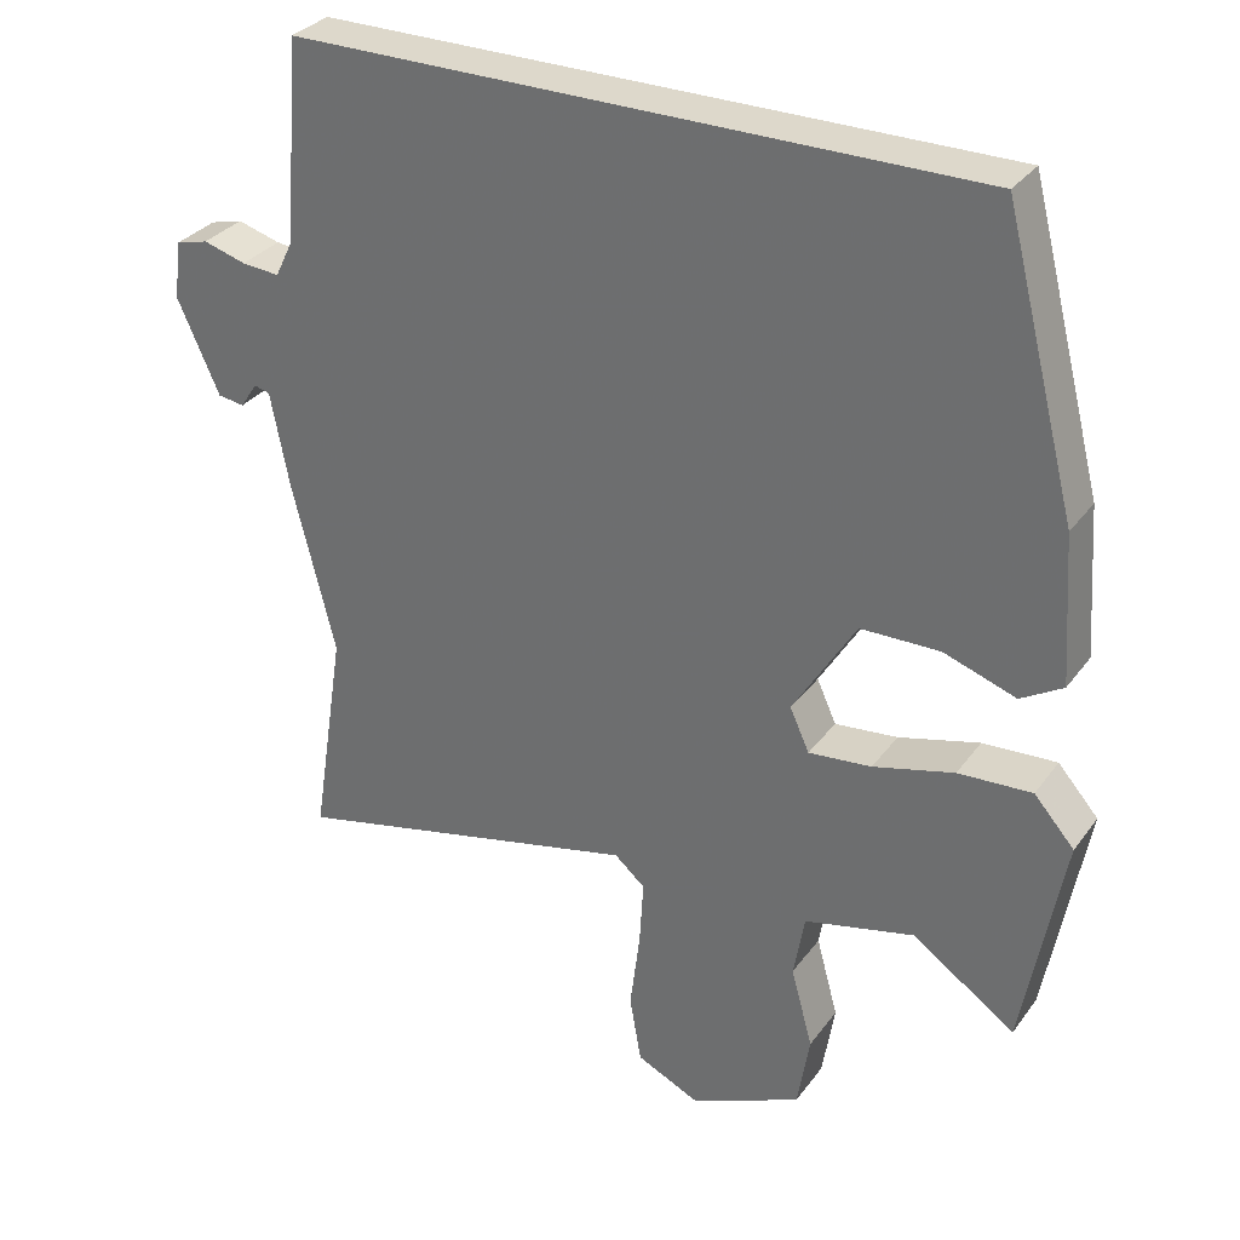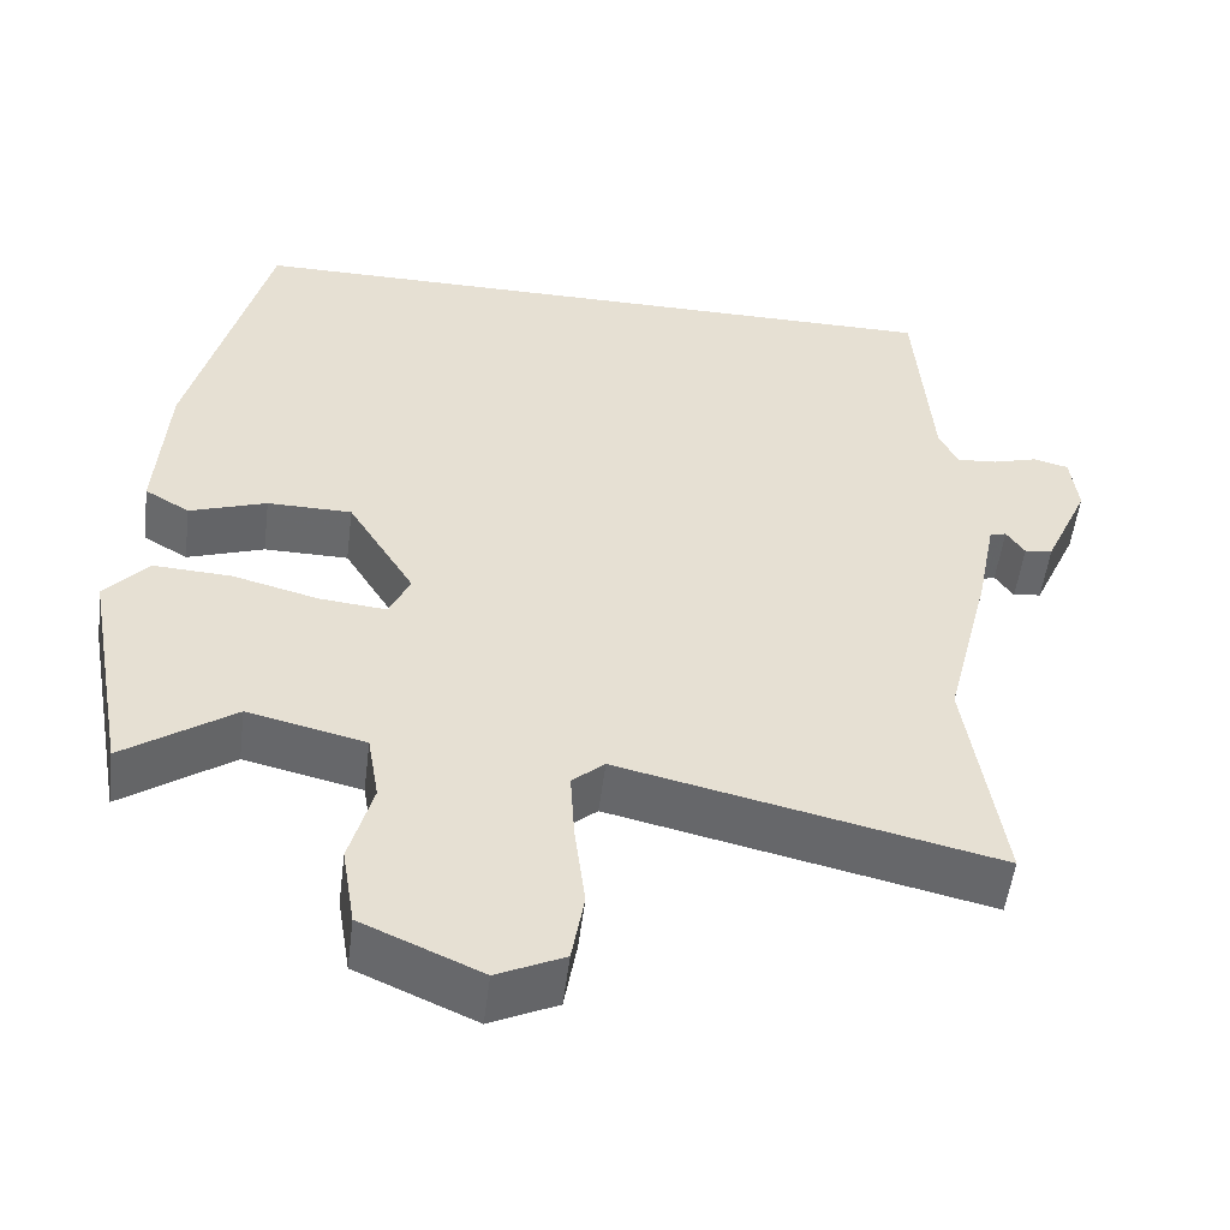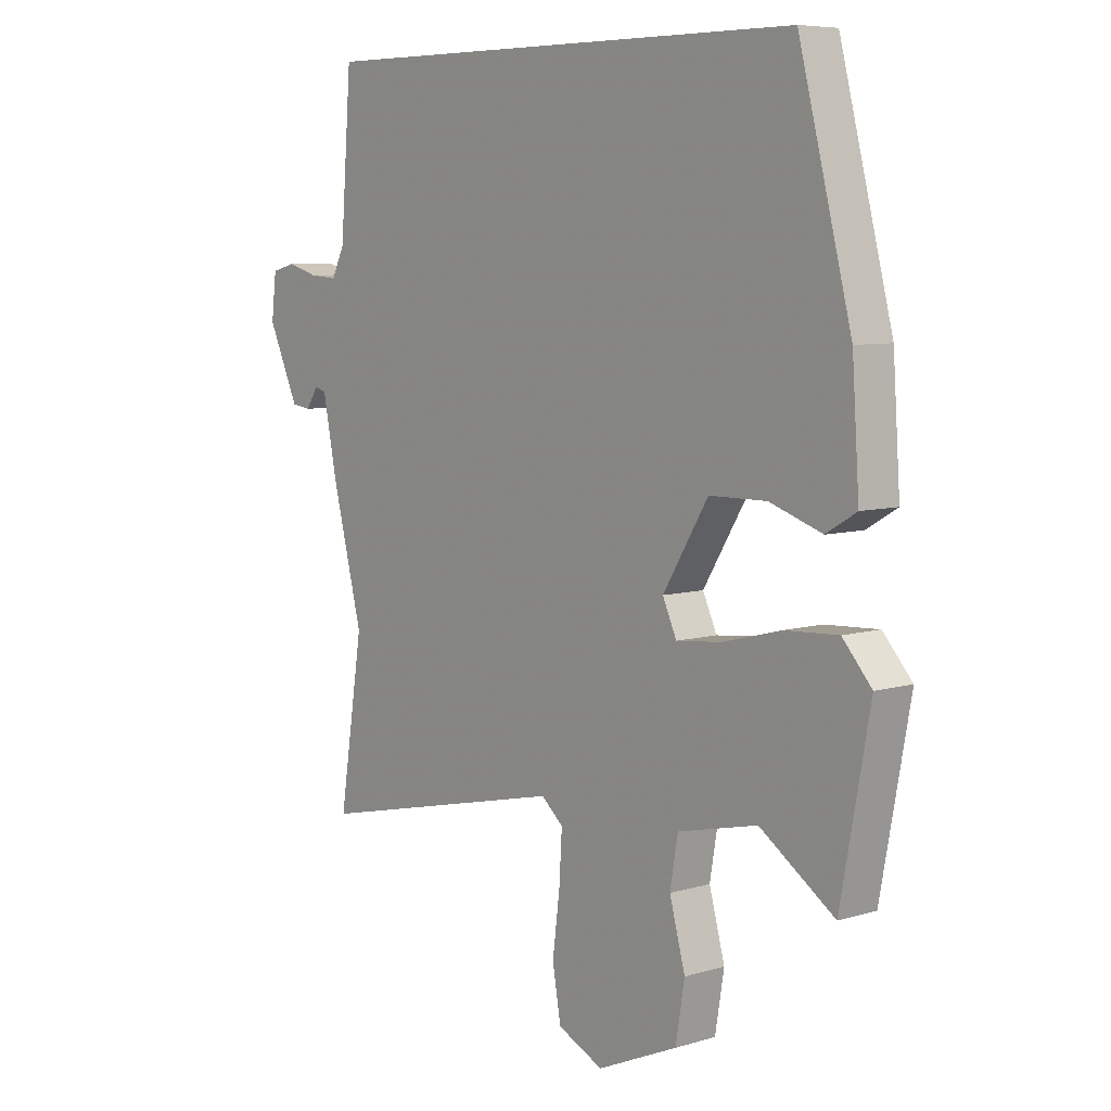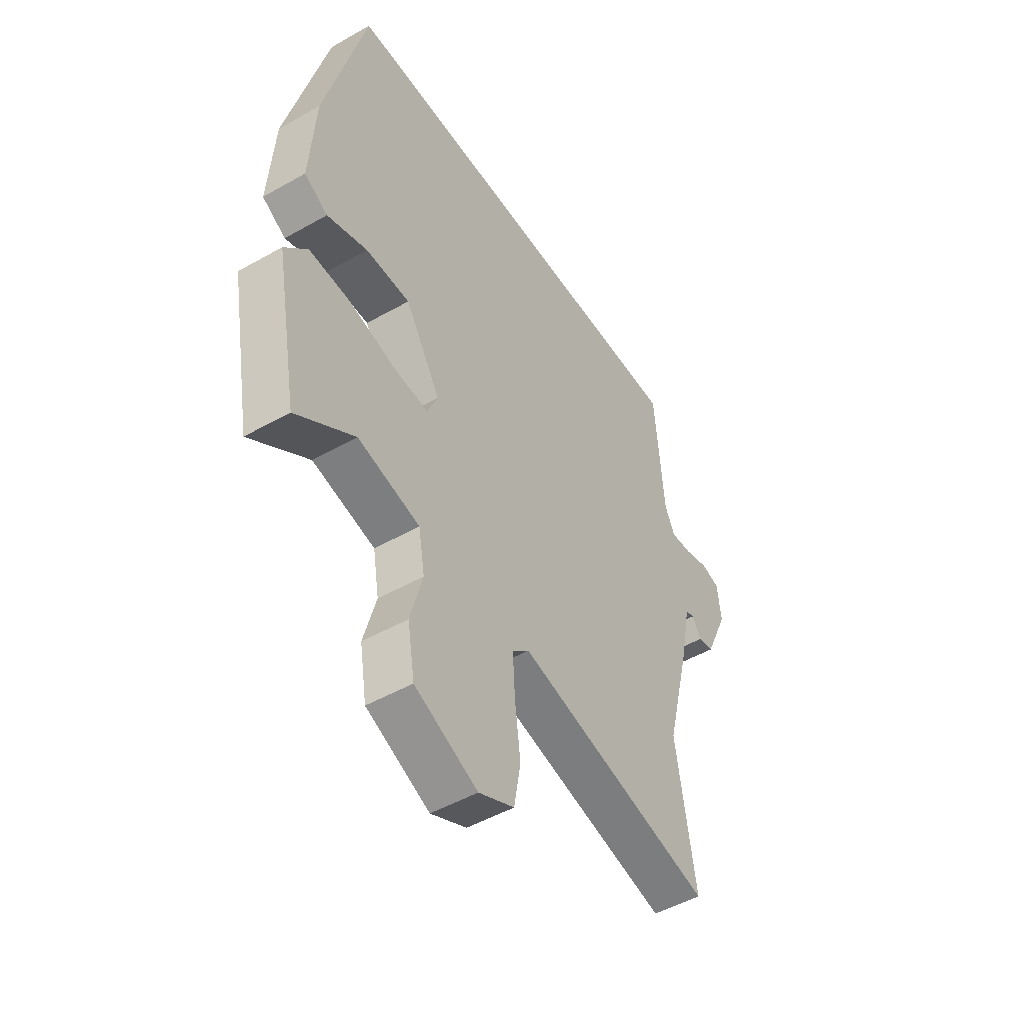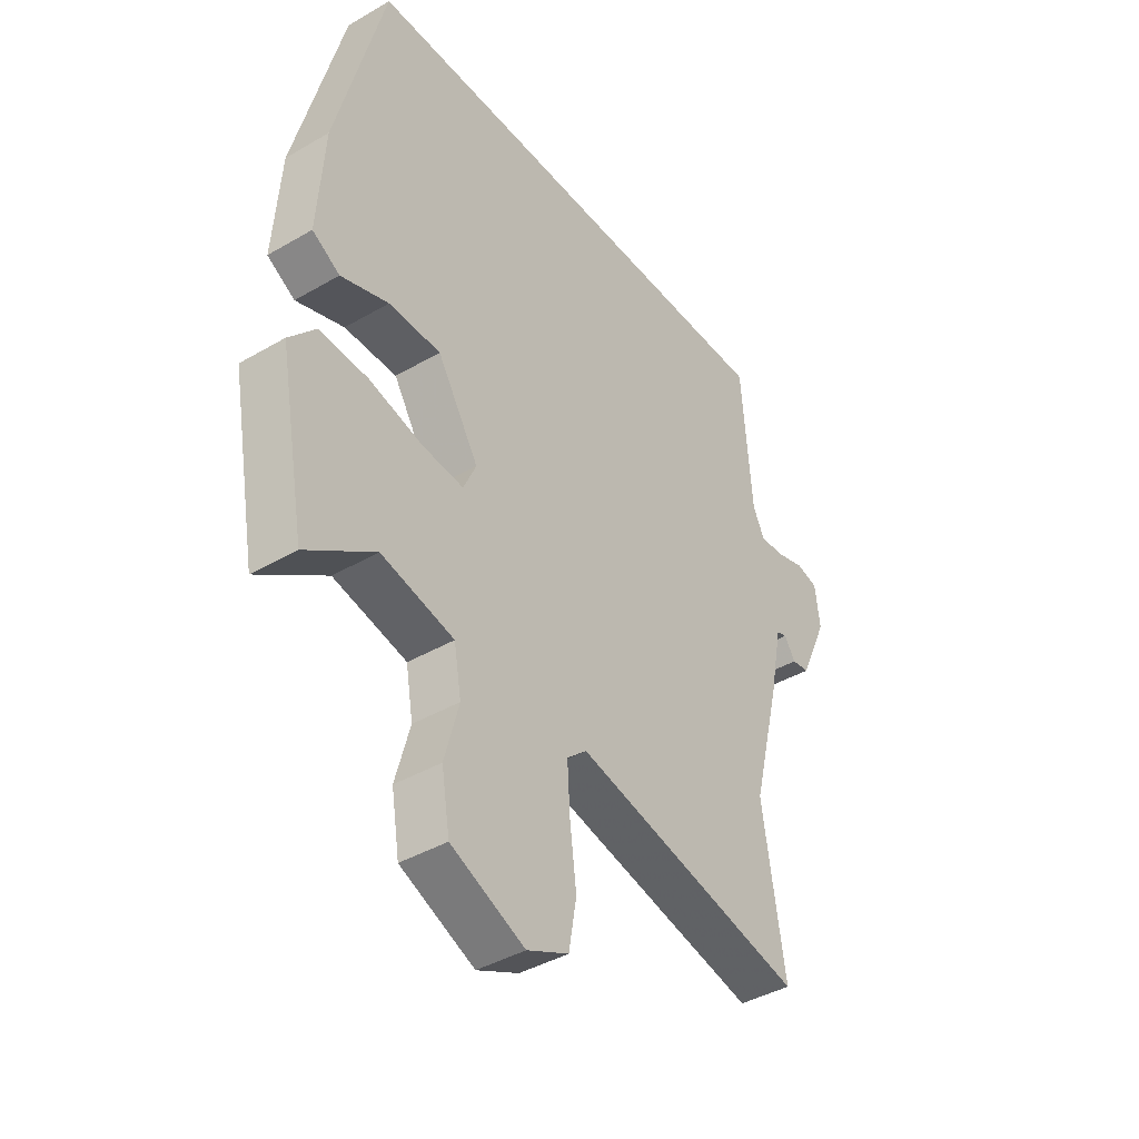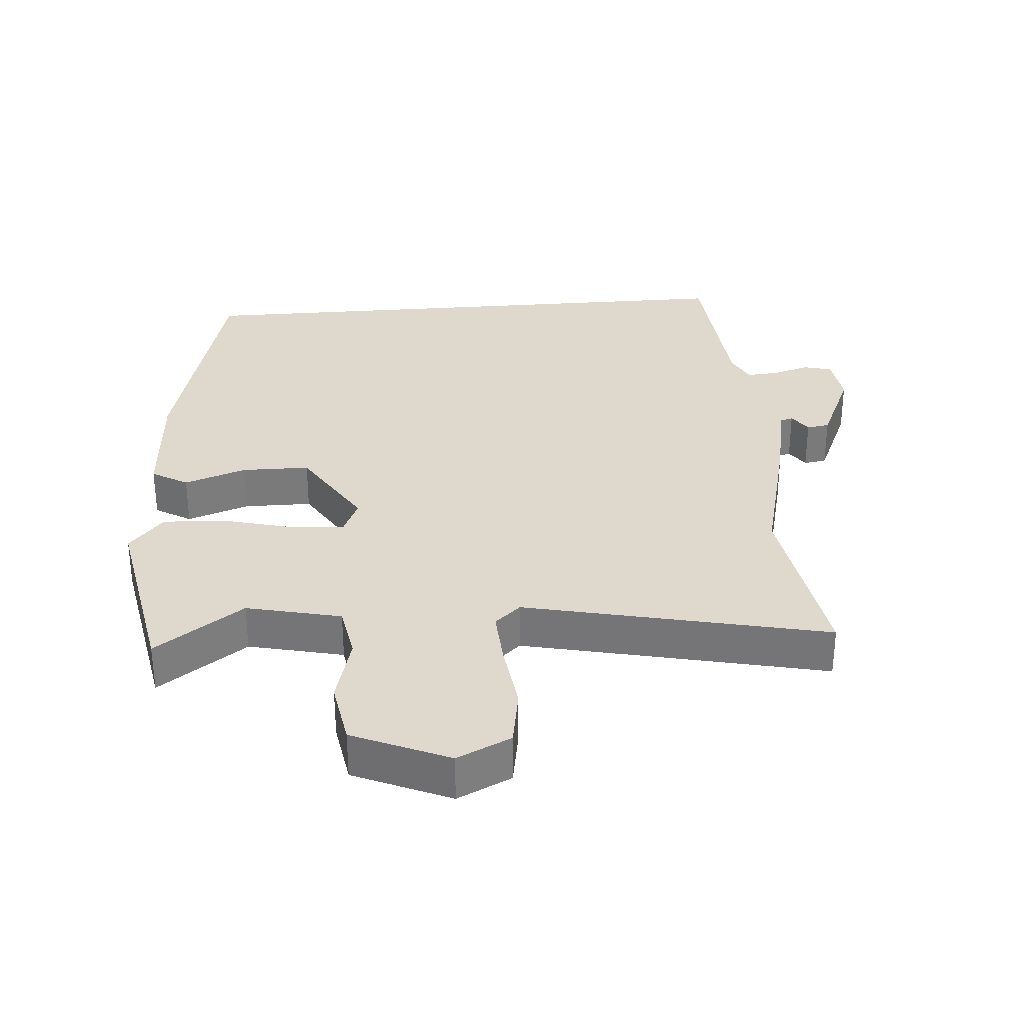
<metadata>
{"format":"obj","ext":"obj","renderer":"f3d","projection":"perspective","resolution":1024,"background":"white","views":[{"elev":31.5,"azim":29.9,"up":"+Z"},{"elev":-52.6,"azim":172.9,"up":"+Z"},{"elev":7.1,"azim":49.3,"up":"+Z"},{"elev":-49.2,"azim":122.2,"up":"+Z"},{"elev":-41.0,"azim":125.4,"up":"+Z"},{"elev":32.2,"azim":175.3,"up":"+Y"}]}
</metadata>
<code>
v 0.477 0.07 -0.548
v 0.344 0.07 -0.456
v 0.202 0.07 -0.489
v 0.188 0.07 -0.571
v 0.216 0.07 -0.674
v 0.2 0.07 -0.771
v 0.056 0.07 -0.834
v -0.025 0.07 -0.796
v -0.04 0.07 -0.709
v -0.027 0.07 -0.606
v -0.022 0.07 -0.521
v -0.061 0.07 -0.487
v -0.514 0.07 -0.589
v -0.471 0.07 -0.311
v -0.526 0.07 -0.092
v -0.55 0.07 0.031
v -0.57 0.07 0.037
v -0.592 0.07 0.004
v -0.626 0.07 0.009
v -0.68 0.07 0.129
v -0.671 0.07 0.204
v -0.629 0.07 0.215
v -0.574 0.07 0.199
v -0.525 0.07 0.195
v -0.502 0.07 0.242
v -0.482 0.07 0.5
v 0.395 0.07 0.5
v 0.489 0.07 0.133
v 0.502 0.07 -0.058
v 0.448 0.07 -0.09
v 0.355 0.07 -0.058
v 0.253 0.07 -0.059
v 0.172 0.07 -0.191
v 0.197 0.07 -0.246
v 0.278 0.07 -0.238
v 0.382 0.07 -0.211
v 0.477 0.07 -0.206
v 0.529 0.07 -0.265
v 0.477 0 -0.548
v 0.344 0 -0.456
v 0.202 0 -0.489
v 0.188 0 -0.571
v 0.216 0 -0.674
v 0.2 0 -0.771
v 0.056 0 -0.834
v -0.025 0 -0.796
v -0.04 0 -0.709
v -0.027 0 -0.606
v -0.022 0 -0.521
v -0.061 0 -0.487
v -0.514 0 -0.589
v -0.471 0 -0.311
v -0.526 0 -0.092
v -0.55 0 0.031
v -0.57 0 0.037
v -0.592 0 0.004
v -0.626 0 0.009
v -0.68 0 0.129
v -0.671 0 0.204
v -0.629 0 0.215
v -0.574 0 0.199
v -0.525 0 0.195
v -0.502 0 0.242
v -0.482 0 0.5
v 0.395 0 0.5
v 0.489 0 0.133
v 0.502 0 -0.058
v 0.448 0 -0.09
v 0.355 0 -0.058
v 0.253 0 -0.059
v 0.172 0 -0.191
v 0.197 0 -0.246
v 0.278 0 -0.238
v 0.382 0 -0.211
v 0.477 0 -0.206
v 0.529 0 -0.265
f 35 36 37 38
f 34 35 38 1
f 28 29 30 31
f 28 31 32
f 25 26 27 28
f 24 25 28 32
f 23 24 32 33
f 17 18 19 20
f 16 17 20 21
f 14 15 16
f 12 13 14
f 12 14 16
f 11 12 16 21
f 7 8 9 10
f 7 10 11
f 4 5 6 7
f 3 4 7 11
f 2 3 11 21
f 34 1 2
f 22 23 33 34
f 2 21 22 34
f 76 75 74 73
f 39 76 73 72
f 69 68 67 66
f 70 69 66
f 66 65 64 63
f 70 66 63 62
f 71 70 62 61
f 58 57 56 55
f 59 58 55 54
f 54 53 52
f 52 51 50
f 54 52 50
f 59 54 50 49
f 48 47 46 45
f 49 48 45
f 45 44 43 42
f 49 45 42 41
f 59 49 41 40
f 40 39 72
f 72 71 61 60
f 72 60 59 40
f 1 39 40 2
f 2 40 41 3
f 3 41 42 4
f 4 42 43 5
f 5 43 44 6
f 6 44 45 7
f 7 45 46 8
f 8 46 47 9
f 9 47 48 10
f 10 48 49 11
f 11 49 50 12
f 12 50 51 13
f 13 51 52 14
f 14 52 53 15
f 15 53 54 16
f 16 54 55 17
f 17 55 56 18
f 18 56 57 19
f 19 57 58 20
f 20 58 59 21
f 21 59 60 22
f 22 60 61 23
f 23 61 62 24
f 24 62 63 25
f 25 63 64 26
f 26 64 65 27
f 27 65 66 28
f 28 66 67 29
f 29 67 68 30
f 30 68 69 31
f 31 69 70 32
f 32 70 71 33
f 33 71 72 34
f 34 72 73 35
f 35 73 74 36
f 36 74 75 37
f 37 75 76 38
f 38 76 39 1

</code>
